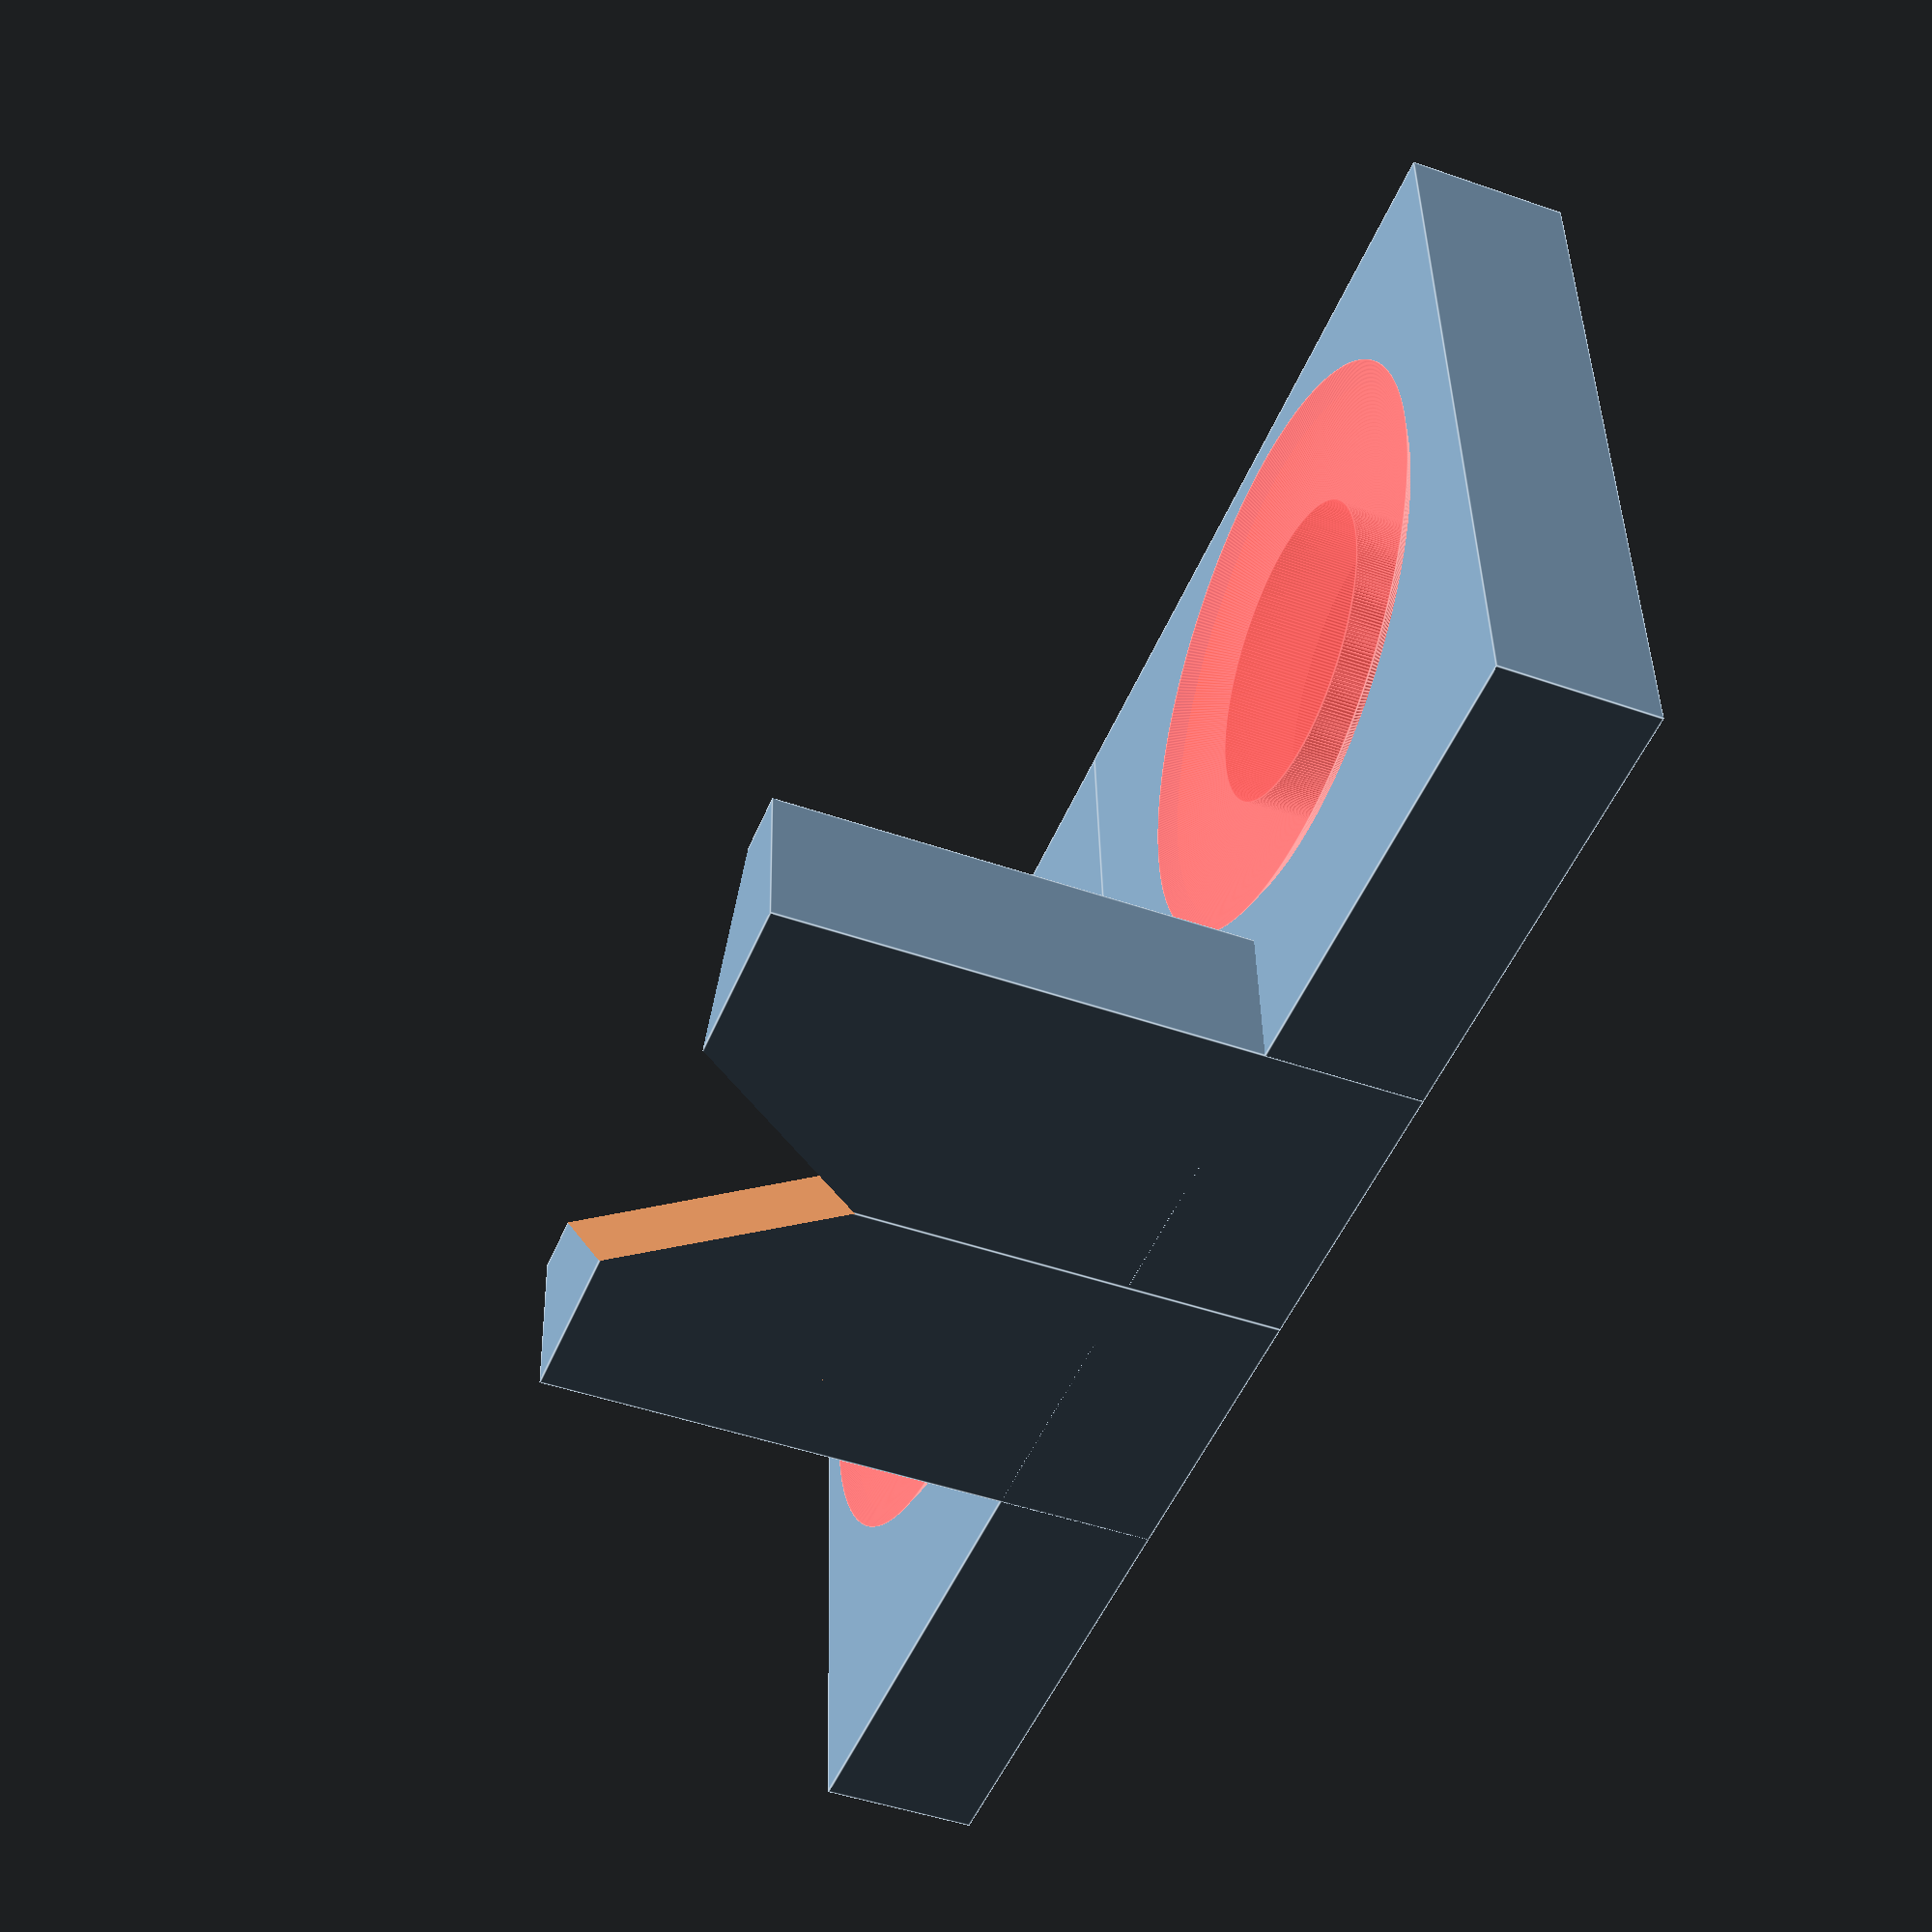
<openscad>
$fa=0.5; // default minimum facet angle is now 0.5
$fs=0.05; // default minimum facet size is now 0.05 mm

// Wood Screw (tolerances built into these values?)
screwHoleDiam = 4.75;
countersinkDiam = 9;


union() {
  difference() {
    cube([12.5, 12.5, 2.5]);
    #translate([7, 7, 0]) rotate() chamferedScrewHole(countersinkDiam / 2, screwHoleDiam / 2, 2.5, 2.5 / 2);
  }
  difference() {
    cube([2.5, 5, 10]);
    translate([-6, -2, 10]) rotate([45, 45, 0]) cube([10, 15, 5]);
  }
}

mirror([0, 1, 0]) {
  union() {
  difference() {
    cube([12.5, 12.5, 2.5]);
    #translate([7, 7, 0]) rotate() chamferedScrewHole(countersinkDiam / 2, screwHoleDiam / 2, 2.5, 2.5 / 2);
  }
  difference() {
    cube([2.5, 5, 10]);
    translate([-6, -2, 10]) rotate([45, 45, 0]) cube([10, 15, 5]);
  }
}
}

module chamferedScrewHole(rh, rs, d, ds, t = .1) {
  translate([0, 0, -t]) cylinder(r=rs, h=d + t);
  translate([0, 0, d - ds + t]) cylinder(r1=rs, r2=rh, h=ds + t);
}
</openscad>
<views>
elev=226.0 azim=87.1 roll=111.9 proj=p view=edges
</views>
